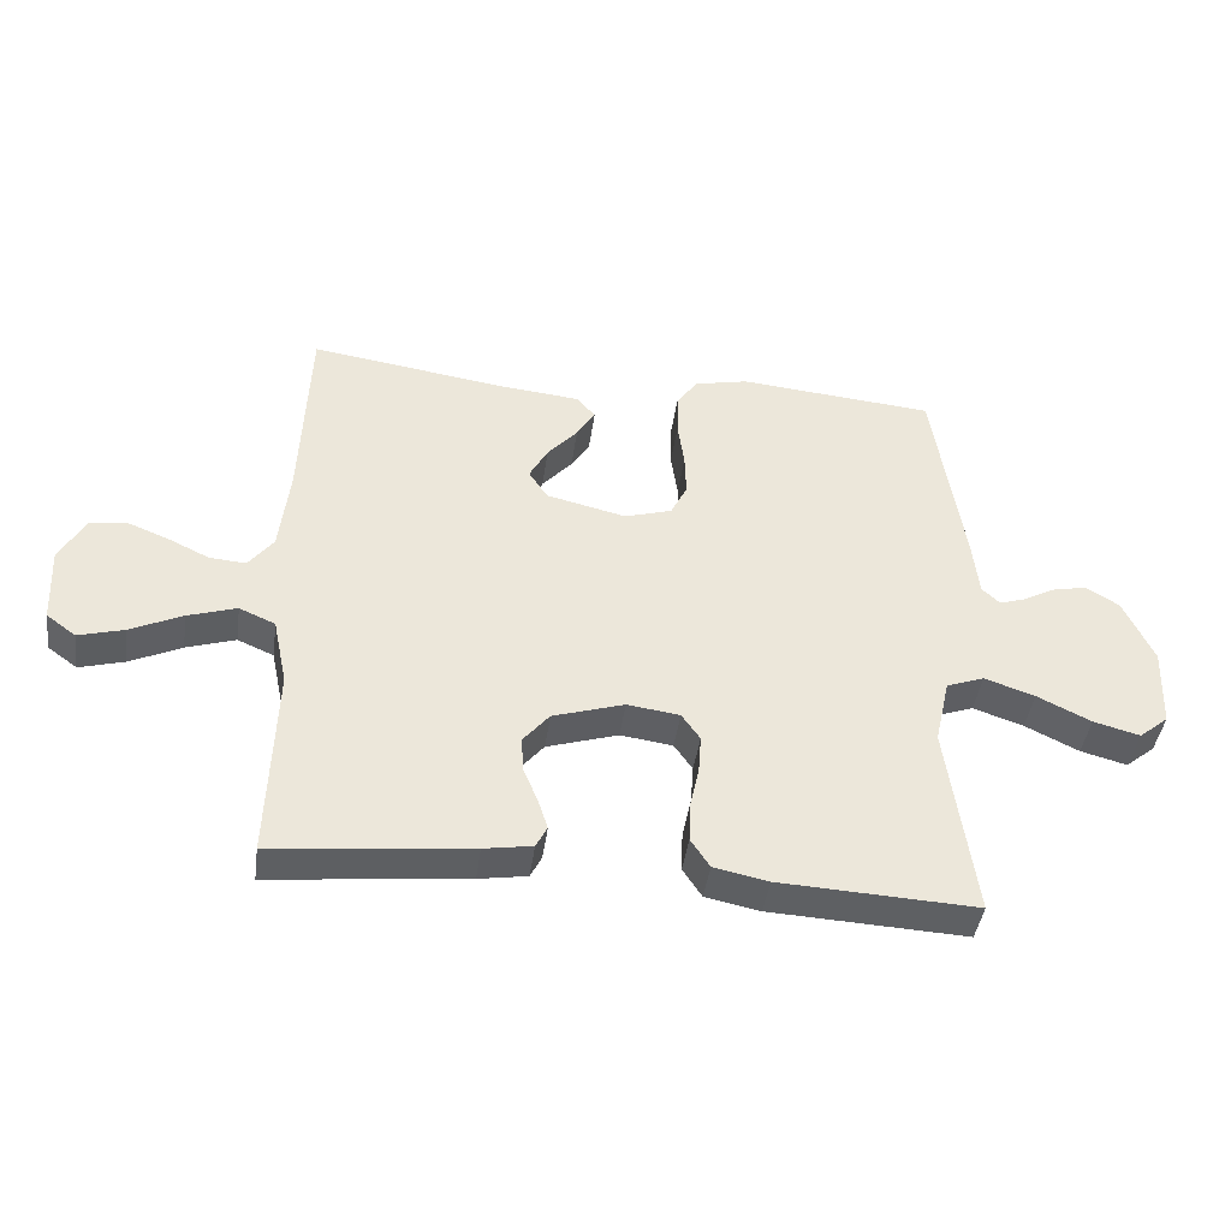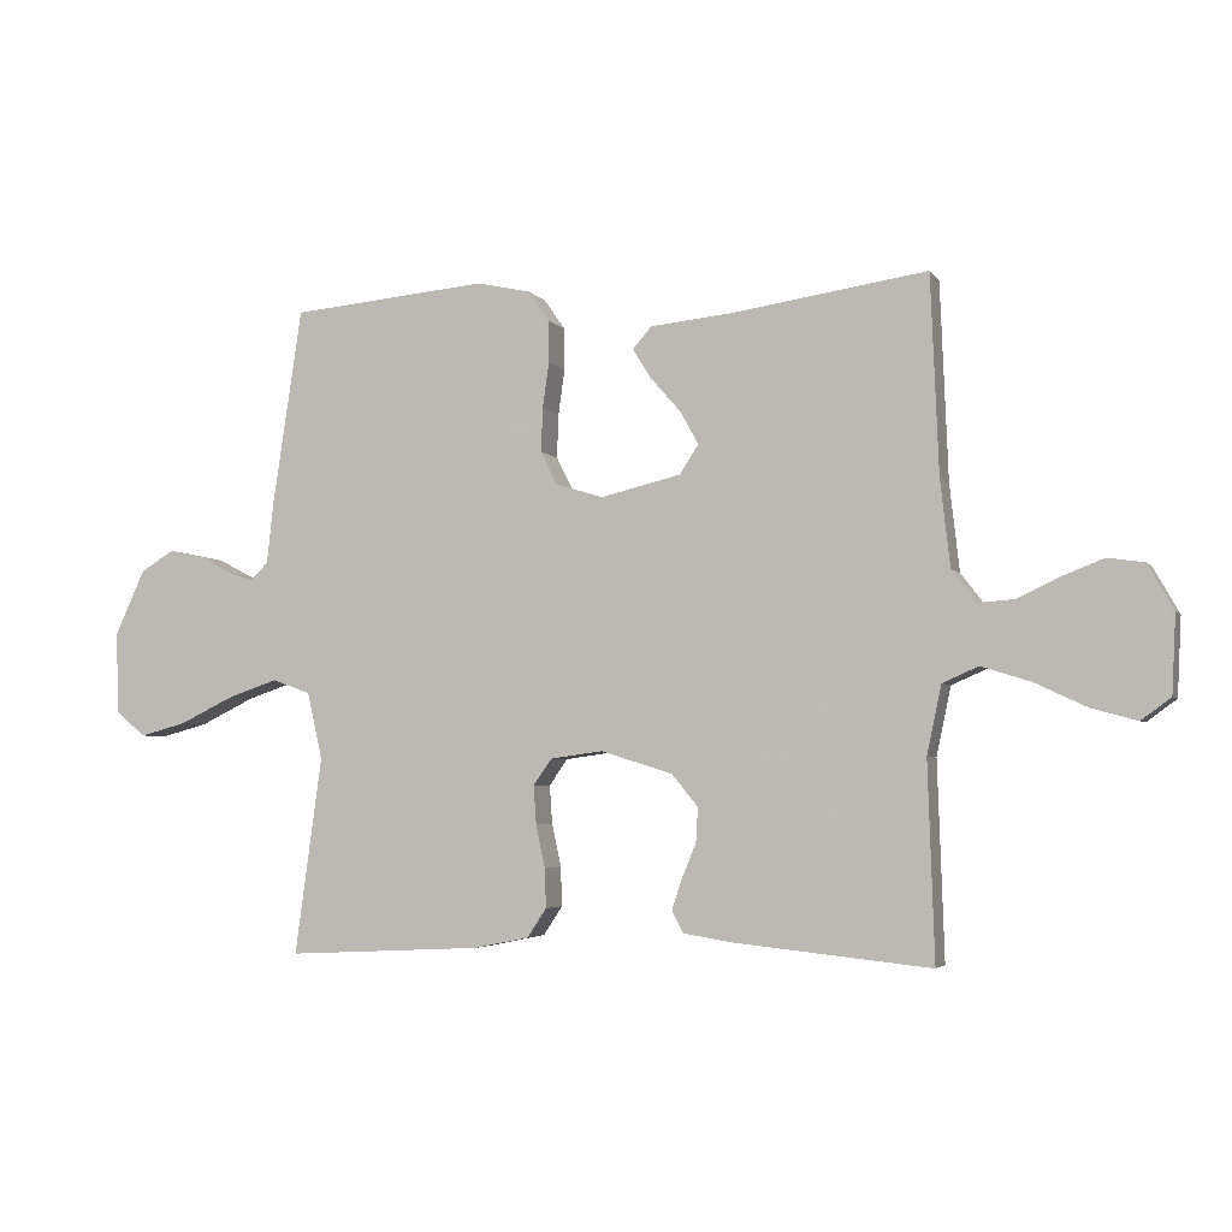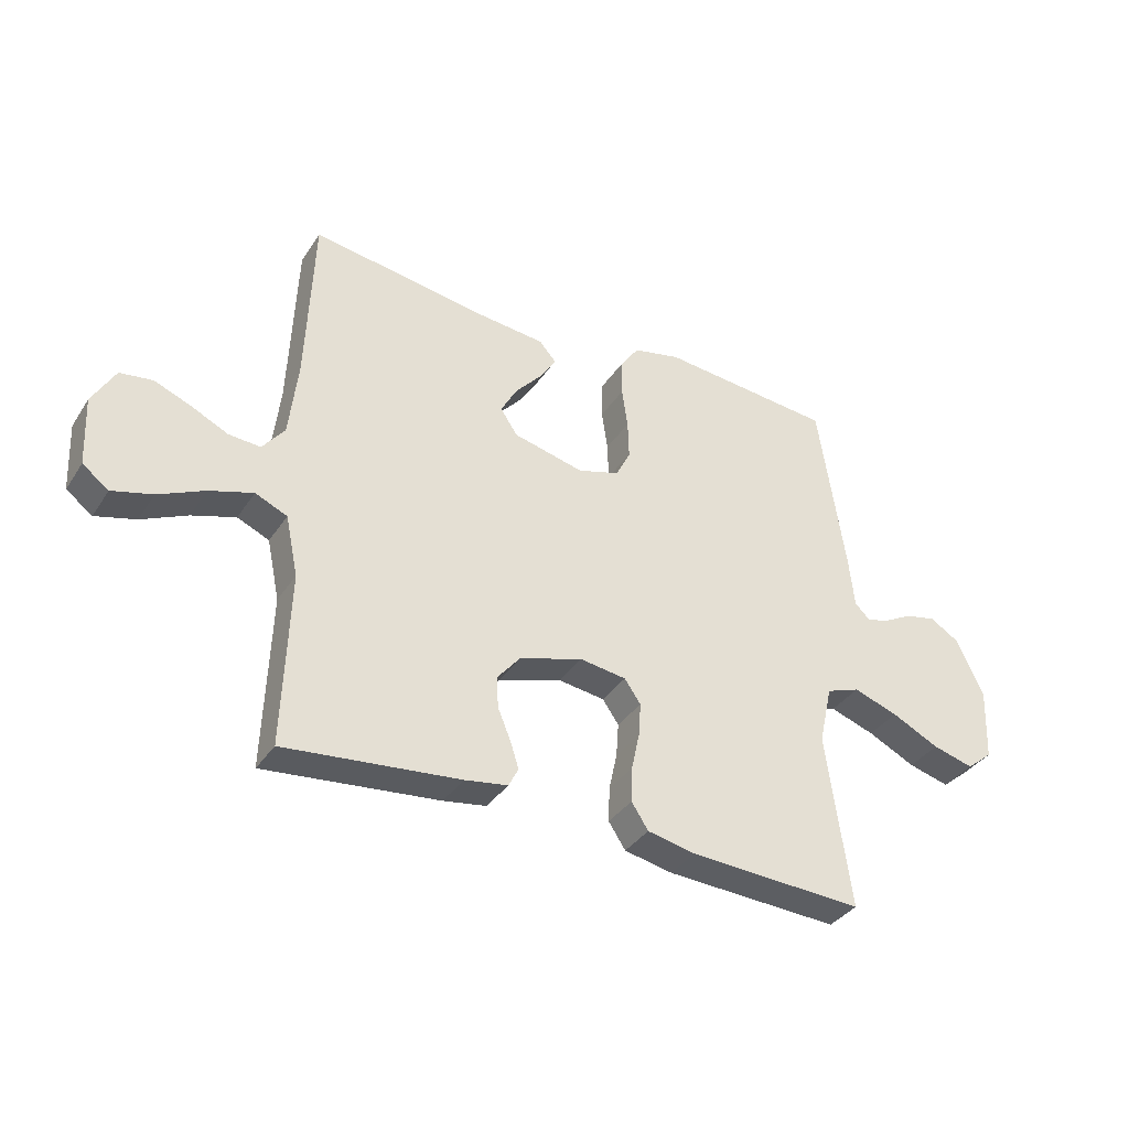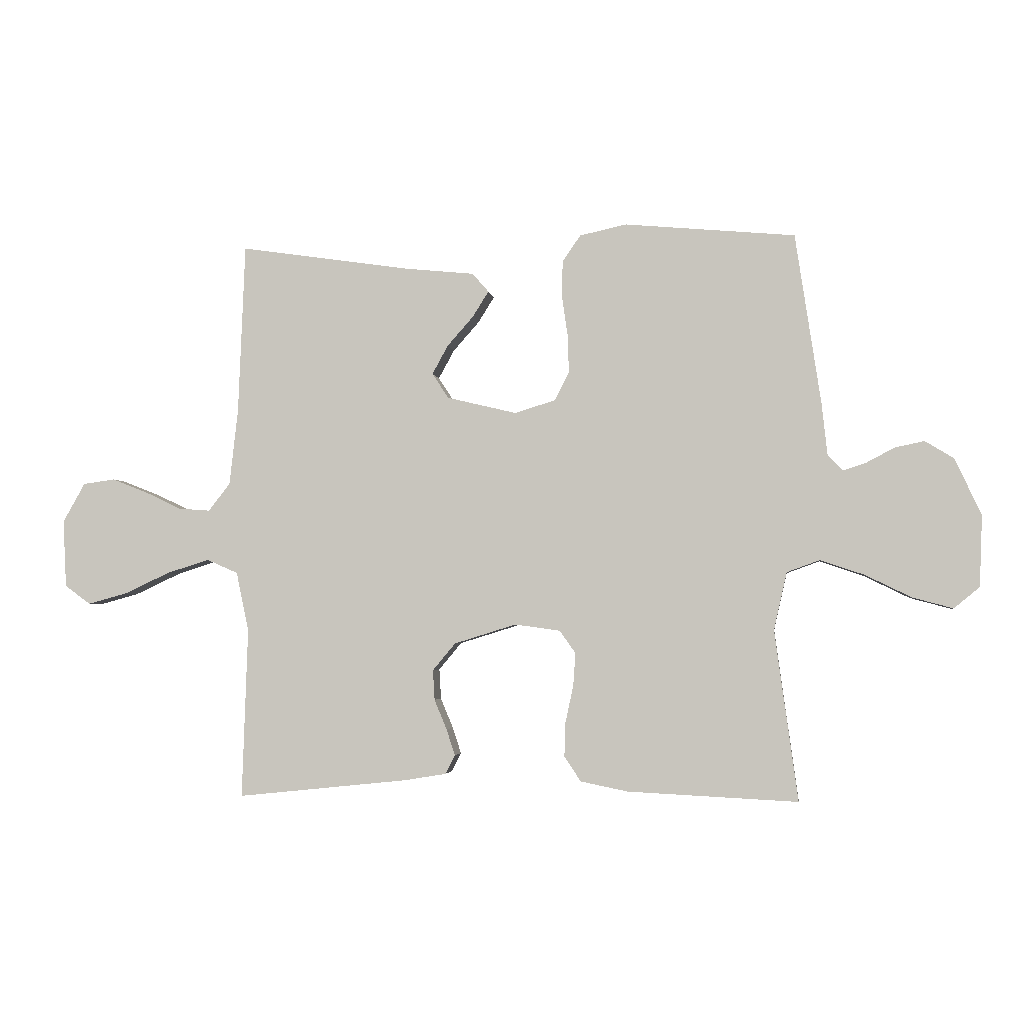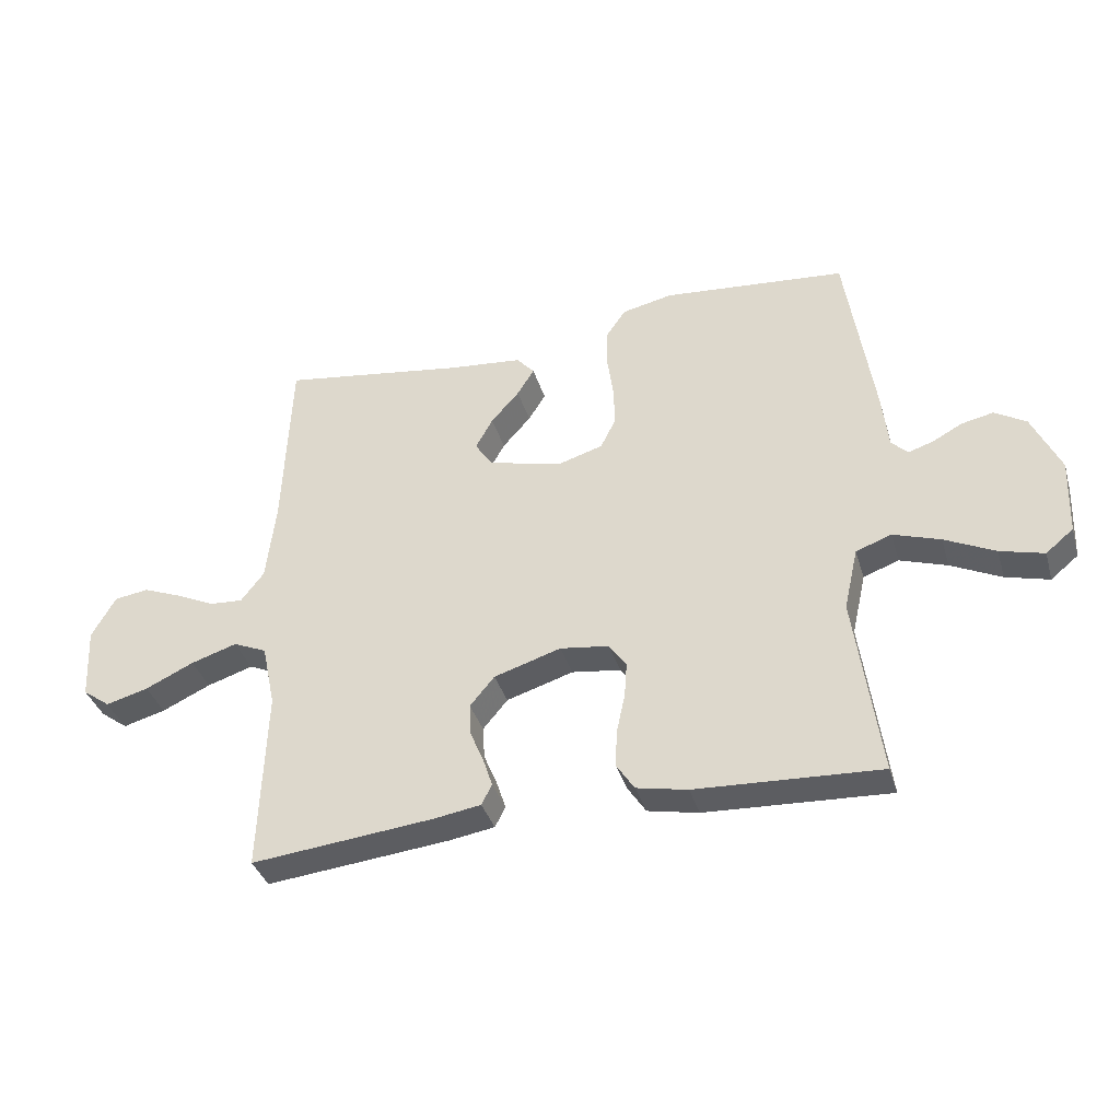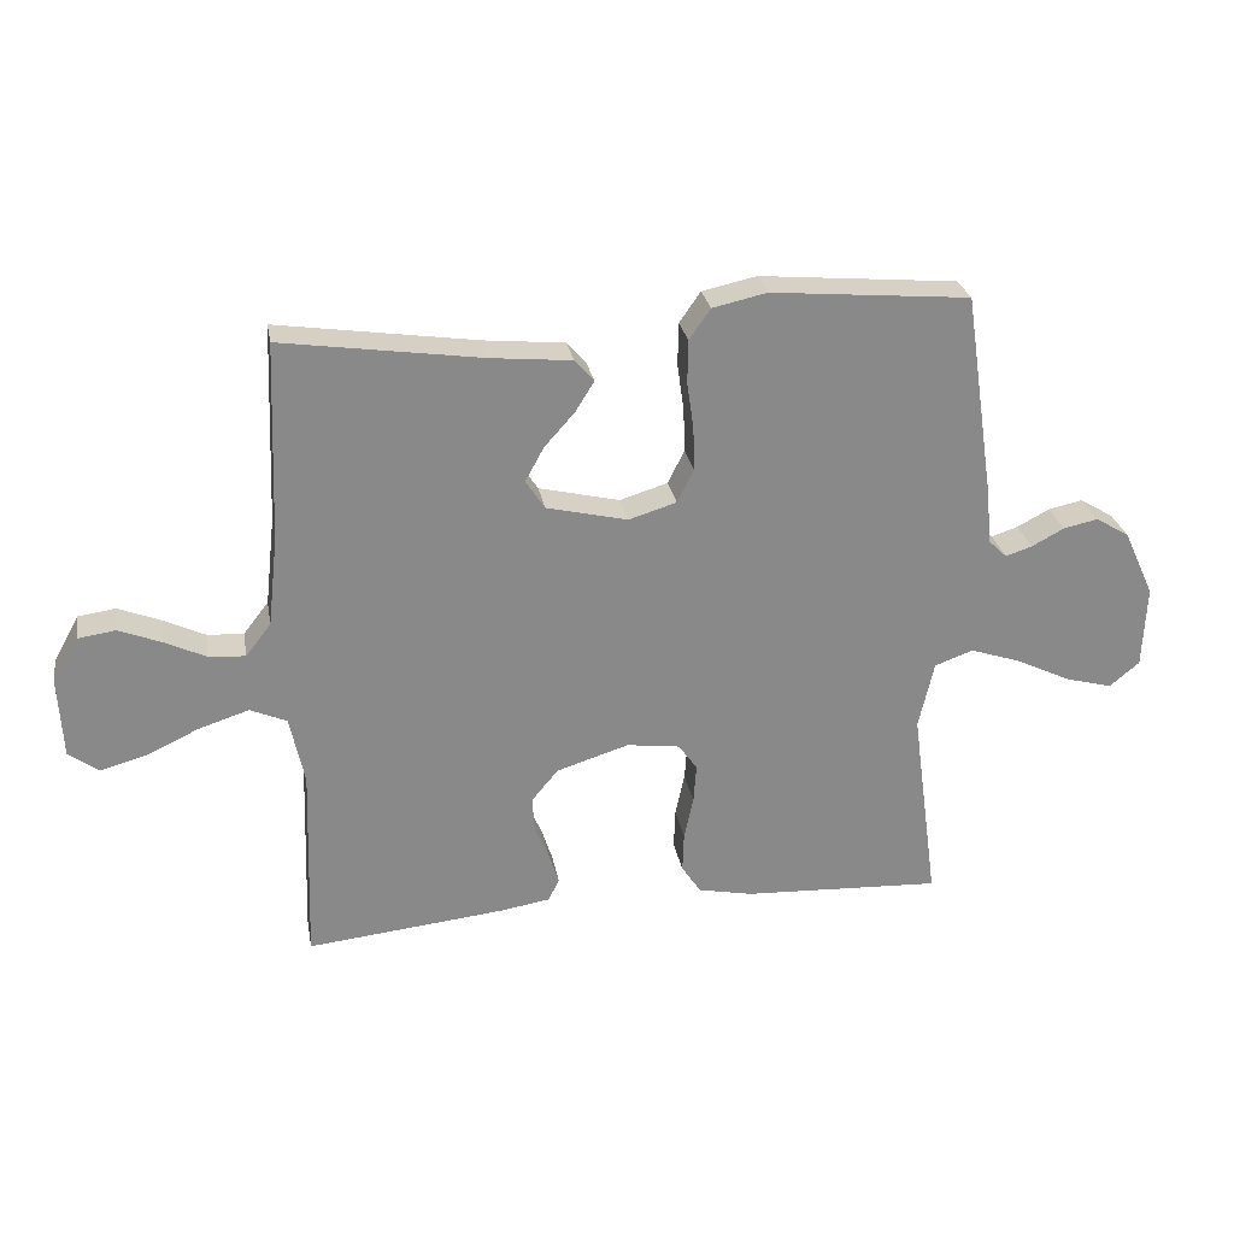
<metadata>
{"format":"obj","ext":"obj","renderer":"f3d","projection":"perspective","resolution":1024,"background":"white","views":[{"elev":-42.2,"azim":-7.8,"up":"+Z"},{"elev":-3.9,"azim":-161.3,"up":"+Z"},{"elev":-36.0,"azim":-29.2,"up":"+Z"},{"elev":-3.1,"azim":7.5,"up":"+Z"},{"elev":-37.0,"azim":16.1,"up":"+Z"},{"elev":27.3,"azim":-10.2,"up":"+Z"}]}
</metadata>
<code>
v 0.5 0.07 0.5
v 0.545 0.07 0.2
v 0.555 0.07 0.107
v 0.582 0.07 0.081
v 0.622 0.07 0.094
v 0.671 0.07 0.12
v 0.723 0.07 0.131
v 0.774 0.07 0.1
v 0.82 0.07 0
v 0.815 0.07 -0.125
v 0.77 0.07 -0.162
v 0.699 0.07 -0.143
v 0.617 0.07 -0.103
v 0.54 0.07 -0.077
v 0.482 0.07 -0.098
v 0.459 0.07 -0.2
v 0.5 0.07 -0.5
v 0.2 0.07 -0.485
v 0.117 0.07 -0.468
v 0.088 0.07 -0.424
v 0.09 0.07 -0.364
v 0.104 0.07 -0.299
v 0.108 0.07 -0.241
v 0.08 0.07 -0.201
v 0 0.07 -0.19
v -0.109 0.07 -0.224
v -0.149 0.07 -0.272
v -0.146 0.07 -0.325
v -0.124 0.07 -0.378
v -0.109 0.07 -0.424
v -0.126 0.07 -0.457
v -0.2 0.07 -0.469
v -0.5 0.07 -0.5
v -0.49 0.07 -0.2
v -0.512 0.07 -0.096
v -0.567 0.07 -0.072
v -0.642 0.07 -0.096
v -0.721 0.07 -0.133
v -0.79 0.07 -0.152
v -0.835 0.07 -0.119
v -0.841 0.07 0
v -0.802 0.07 0.069
v -0.746 0.07 0.077
v -0.683 0.07 0.052
v -0.62 0.07 0.022
v -0.565 0.07 0.018
v -0.527 0.07 0.067
v -0.512 0.07 0.2
v -0.5 0.07 0.5
v -0.2 0.07 0.456
v -0.078 0.07 0.444
v -0.049 0.07 0.411
v -0.077 0.07 0.366
v -0.123 0.07 0.314
v -0.151 0.07 0.263
v -0.122 0.07 0.219
v 0 0.07 0.19
v 0.072 0.07 0.212
v 0.097 0.07 0.262
v 0.095 0.07 0.328
v 0.085 0.07 0.398
v 0.086 0.07 0.463
v 0.118 0.07 0.509
v 0.2 0.07 0.527
v 0.5 0 0.5
v 0.545 0 0.2
v 0.555 0 0.107
v 0.582 0 0.081
v 0.622 0 0.094
v 0.671 0 0.12
v 0.723 0 0.131
v 0.774 0 0.1
v 0.82 0 0
v 0.815 0 -0.125
v 0.77 0 -0.162
v 0.699 0 -0.143
v 0.617 0 -0.103
v 0.54 0 -0.077
v 0.482 0 -0.098
v 0.459 0 -0.2
v 0.5 0 -0.5
v 0.2 0 -0.485
v 0.117 0 -0.468
v 0.088 0 -0.424
v 0.09 0 -0.364
v 0.104 0 -0.299
v 0.108 0 -0.241
v 0.08 0 -0.201
v 0 0 -0.19
v -0.109 0 -0.224
v -0.149 0 -0.272
v -0.146 0 -0.325
v -0.124 0 -0.378
v -0.109 0 -0.424
v -0.126 0 -0.457
v -0.2 0 -0.469
v -0.5 0 -0.5
v -0.49 0 -0.2
v -0.512 0 -0.096
v -0.567 0 -0.072
v -0.642 0 -0.096
v -0.721 0 -0.133
v -0.79 0 -0.152
v -0.835 0 -0.119
v -0.841 0 0
v -0.802 0 0.069
v -0.746 0 0.077
v -0.683 0 0.052
v -0.62 0 0.022
v -0.565 0 0.018
v -0.527 0 0.067
v -0.512 0 0.2
v -0.5 0 0.5
v -0.2 0 0.456
v -0.078 0 0.444
v -0.049 0 0.411
v -0.077 0 0.366
v -0.123 0 0.314
v -0.151 0 0.263
v -0.122 0 0.219
v 0 0 0.19
v 0.072 0 0.212
v 0.097 0 0.262
v 0.095 0 0.328
v 0.085 0 0.398
v 0.086 0 0.463
v 0.118 0 0.509
v 0.2 0 0.527
f 60 61 62 63
f 59 60 63 64
f 51 52 53 54
f 50 51 54 55
f 48 49 50 55
f 47 48 55 56
f 42 43 44 45
f 40 41 42 45
f 40 45 46
f 37 38 39 40
f 36 37 40 46
f 35 36 46 47
f 31 32 33 34
f 28 29 30 31
f 28 31 34 35
f 19 20 21 22
f 19 22 23
f 16 17 18 19
f 15 16 19 23
f 10 11 12 13
f 10 13 14
f 9 10 14
f 8 9 14
f 5 6 7 8
f 4 5 8 14
f 3 4 14 15
f 59 64 1 2
f 58 59 2 3
f 57 58 3 15
f 27 28 35 47
f 26 27 47 56
f 25 26 56 57
f 57 15 23 24
f 24 25 57
f 127 126 125 124
f 128 127 124 123
f 118 117 116 115
f 119 118 115 114
f 119 114 113 112
f 120 119 112 111
f 109 108 107 106
f 109 106 105 104
f 110 109 104
f 104 103 102 101
f 110 104 101 100
f 111 110 100 99
f 98 97 96 95
f 95 94 93 92
f 99 98 95 92
f 86 85 84 83
f 87 86 83
f 83 82 81 80
f 87 83 80 79
f 77 76 75 74
f 78 77 74
f 78 74 73
f 78 73 72
f 72 71 70 69
f 78 72 69 68
f 79 78 68 67
f 66 65 128 123
f 67 66 123 122
f 79 67 122 121
f 111 99 92 91
f 120 111 91 90
f 121 120 90 89
f 88 87 79 121
f 121 89 88
f 1 65 66 2
f 2 66 67 3
f 3 67 68 4
f 4 68 69 5
f 5 69 70 6
f 6 70 71 7
f 7 71 72 8
f 8 72 73 9
f 9 73 74 10
f 10 74 75 11
f 11 75 76 12
f 12 76 77 13
f 13 77 78 14
f 14 78 79 15
f 15 79 80 16
f 16 80 81 17
f 17 81 82 18
f 18 82 83 19
f 19 83 84 20
f 20 84 85 21
f 21 85 86 22
f 22 86 87 23
f 23 87 88 24
f 24 88 89 25
f 25 89 90 26
f 26 90 91 27
f 27 91 92 28
f 28 92 93 29
f 29 93 94 30
f 30 94 95 31
f 31 95 96 32
f 32 96 97 33
f 33 97 98 34
f 34 98 99 35
f 35 99 100 36
f 36 100 101 37
f 37 101 102 38
f 38 102 103 39
f 39 103 104 40
f 40 104 105 41
f 41 105 106 42
f 42 106 107 43
f 43 107 108 44
f 44 108 109 45
f 45 109 110 46
f 46 110 111 47
f 47 111 112 48
f 48 112 113 49
f 49 113 114 50
f 50 114 115 51
f 51 115 116 52
f 52 116 117 53
f 53 117 118 54
f 54 118 119 55
f 55 119 120 56
f 56 120 121 57
f 57 121 122 58
f 58 122 123 59
f 59 123 124 60
f 60 124 125 61
f 61 125 126 62
f 62 126 127 63
f 63 127 128 64
f 64 128 65 1

</code>
